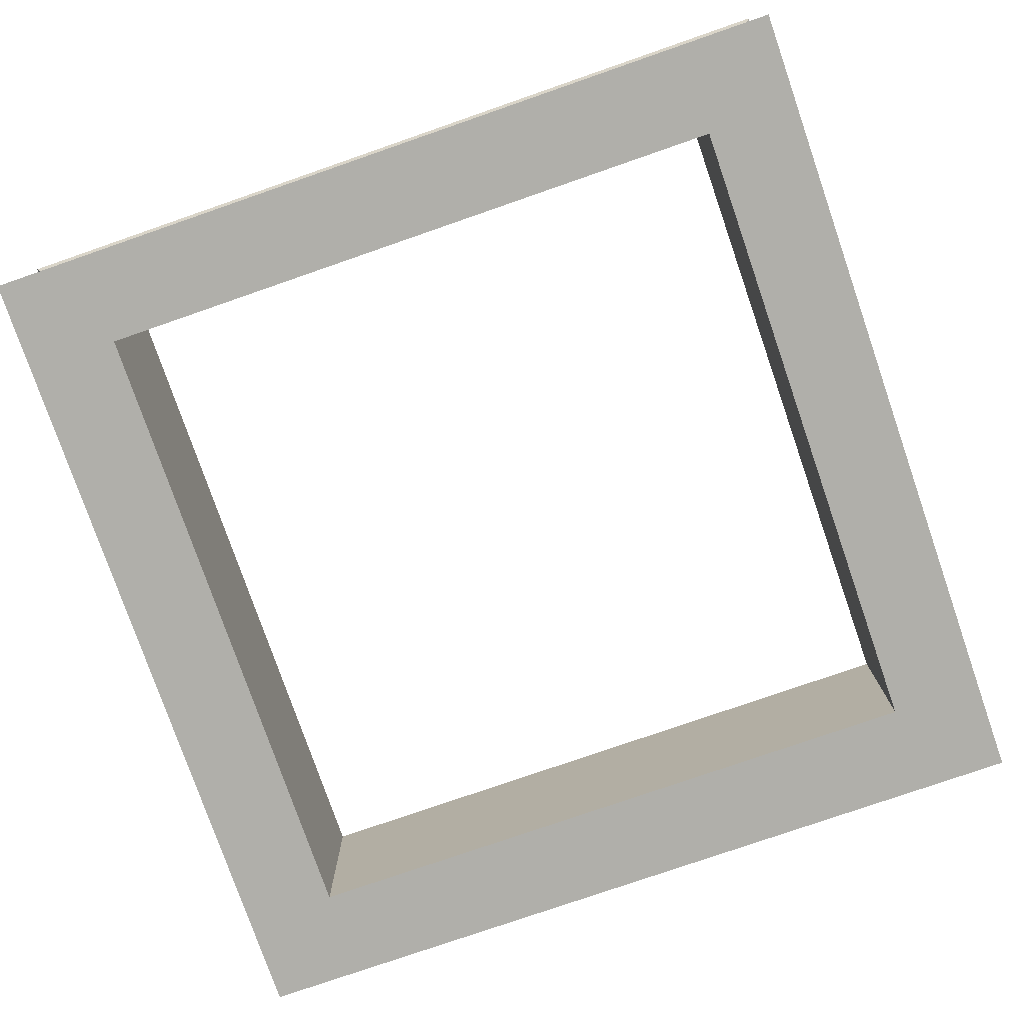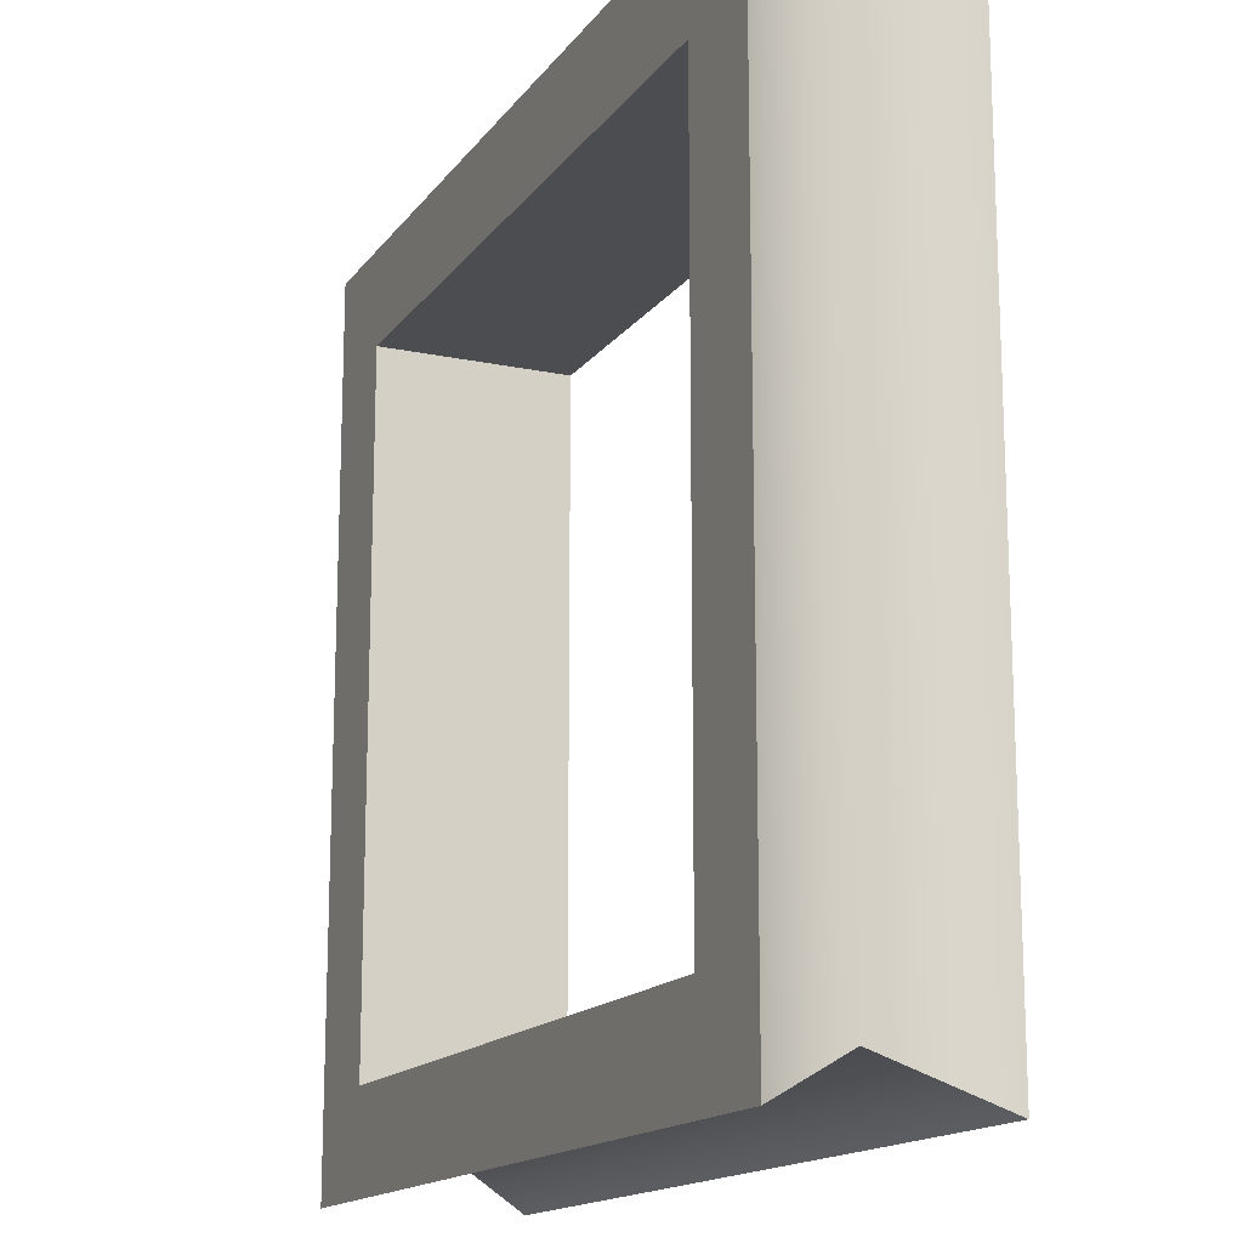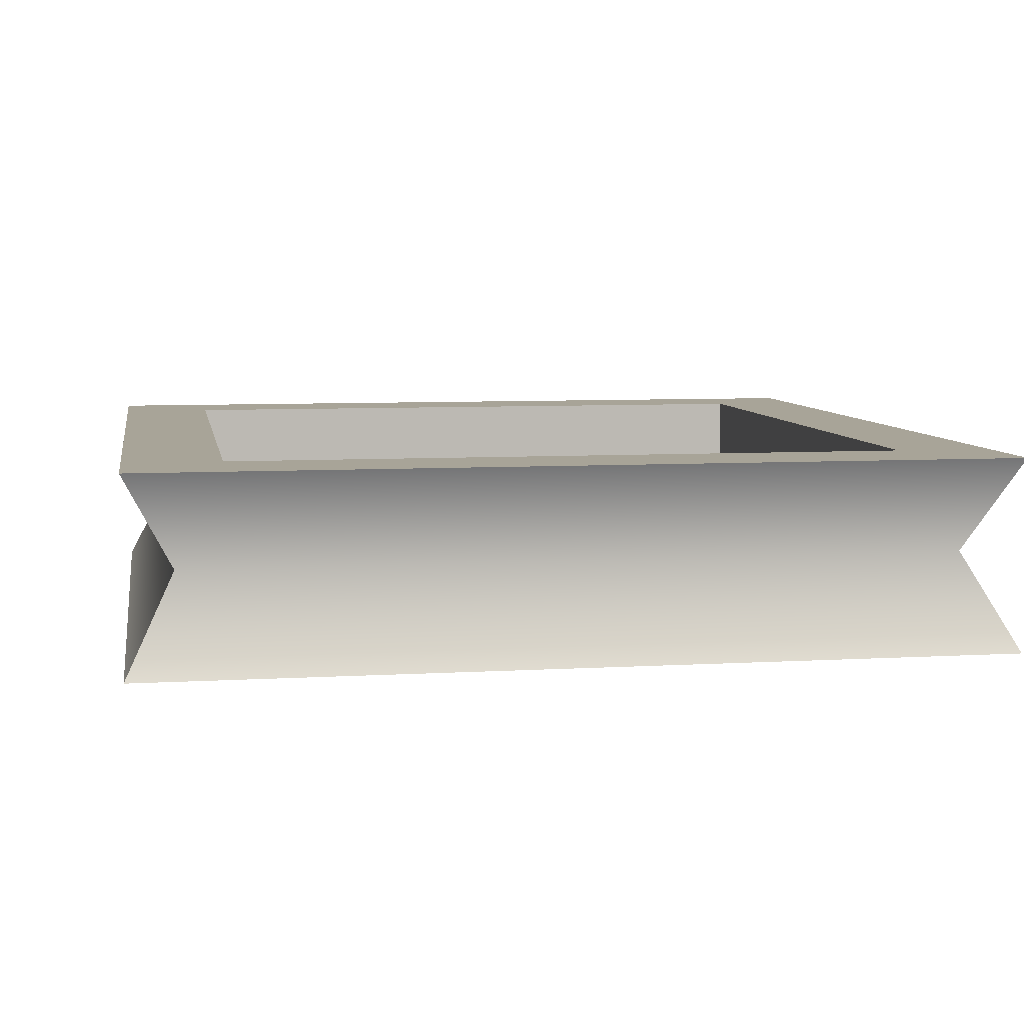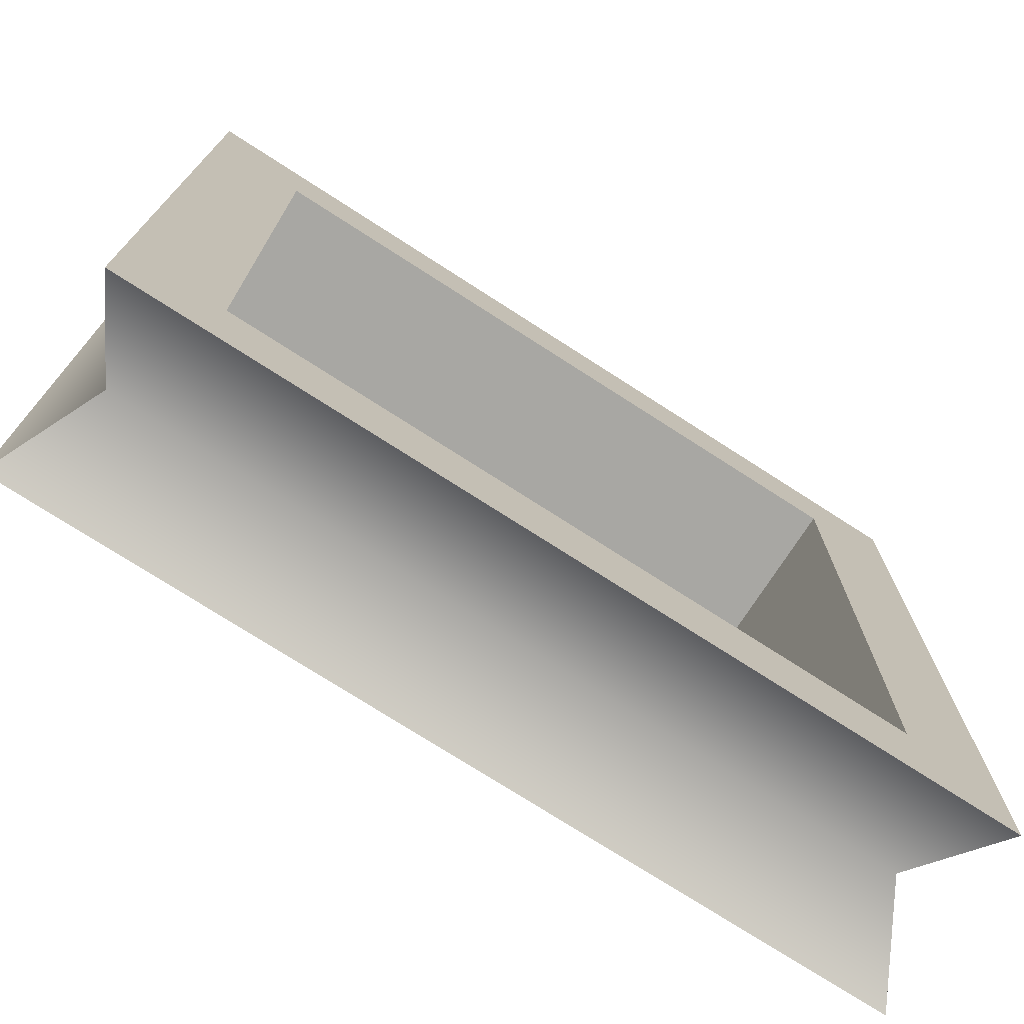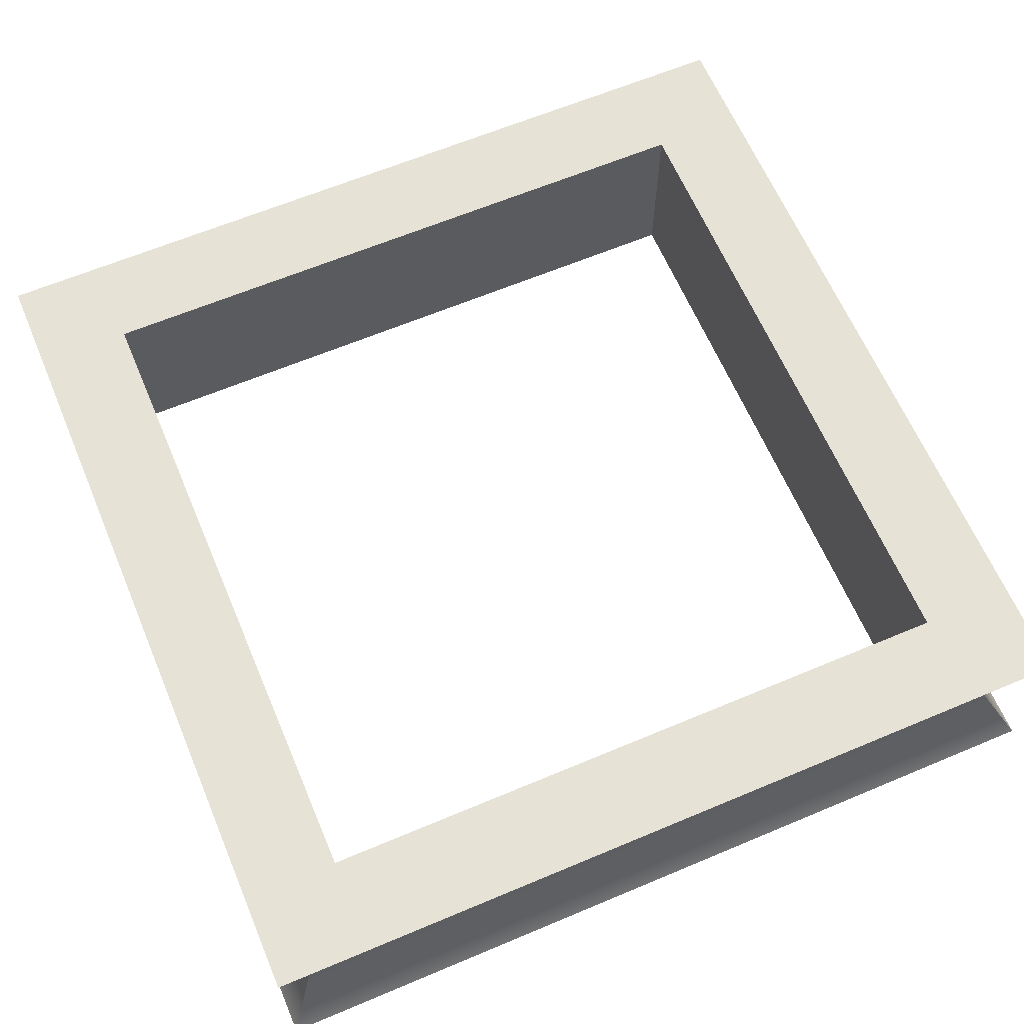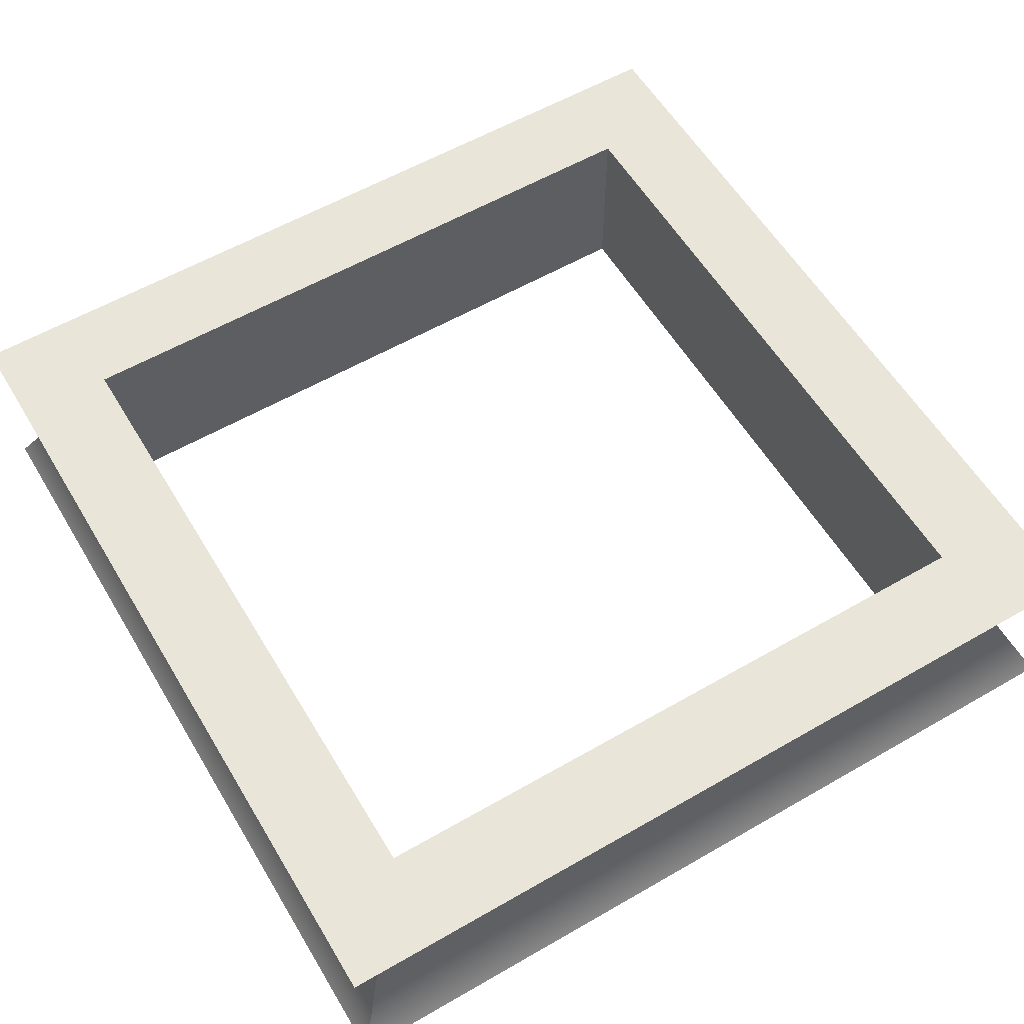
<metadata>
{"format":"obj","ext":"obj","renderer":"f3d","projection":"perspective","resolution":1024,"background":"white","views":[{"elev":-78.0,"azim":109.1,"up":"+Z"},{"elev":-15.6,"azim":66.2,"up":"+Y"},{"elev":7.0,"azim":-9.7,"up":"+Z"},{"elev":-74.4,"azim":-32.8,"up":"+Y"},{"elev":63.8,"azim":-113.0,"up":"+Z"},{"elev":58.2,"azim":149.2,"up":"+Z"}]}
</metadata>
<code>
g train-connector
v -0.35 0.8 -0.1 1 1 1
v -0.35 0.1 -0.1 1 1 1
v -0.35 0.8 0.1 1 1 1
v -0.35 0.1 0.1 1 1 1
v 0.35 0.1 -0.1 1 1 1
v 0.35 0.8 -0.1 1 1 1
v 0.35 0.1 0.1 1 1 1
v 0.35 0.8 0.1 1 1 1
v 0.45 0.9 -0.1 1 1 1
v 0.45 0 -0.1 1 1 1
v 0.4 0.85 5.96e-09 1 1 1
v 0.4 0.05 5.96e-09 1 1 1
v -0.4 0.05 -5.96e-09 1 1 1
v -0.4 0.85 -5.96e-09 1 1 1
v -0.45 0 0.1 1 1 1
v -0.45 0.9 0.1 1 1 1
v -0.45 0.9 -0.1 1 1 1
v 0.45 0 0.1 1 1 1
v 0.45 0.9 0.1 1 1 1
v -0.45 0 -0.1 1 1 1
f 3 2 1
f 2 3 4
f 7 6 5
f 6 7 8
f 11 10 9
f 10 11 12
f 15 14 13
f 14 15 16
f 17 11 9
f 11 17 14
f 15 12 18
f 12 15 13
f 19 12 11
f 12 19 18
f 2 7 5
f 7 2 4
f 11 16 19
f 16 11 14
f 13 17 20
f 17 13 14
f 12 20 10
f 20 12 13
f 8 1 6
f 1 8 3
f 2 17 1
f 1 17 6
f 2 20 17
f 9 6 17
f 20 2 10
f 9 5 6
f 10 5 9
f 5 10 2
f 7 19 8
f 8 19 3
f 7 18 19
f 16 3 19
f 18 7 15
f 16 4 3
f 15 4 16
f 4 15 7
g train-connector
f 3 2 1
f 2 3 4
f 7 6 5
f 6 7 8
f 11 10 9
f 10 11 12
f 15 14 13
f 14 15 16
f 17 11 9
f 11 17 14
f 15 12 18
f 12 15 13
f 19 12 11
f 12 19 18
f 2 7 5
f 7 2 4
f 11 16 19
f 16 11 14
f 13 17 20
f 17 13 14
f 12 20 10
f 20 12 13
f 8 1 6
f 1 8 3
f 2 17 1
f 1 17 6
f 2 20 17
f 9 6 17
f 20 2 10
f 9 5 6
f 10 5 9
f 5 10 2
f 7 19 8
f 8 19 3
f 7 18 19
f 16 3 19
f 18 7 15
f 16 4 3
f 15 4 16
f 4 15 7

</code>
